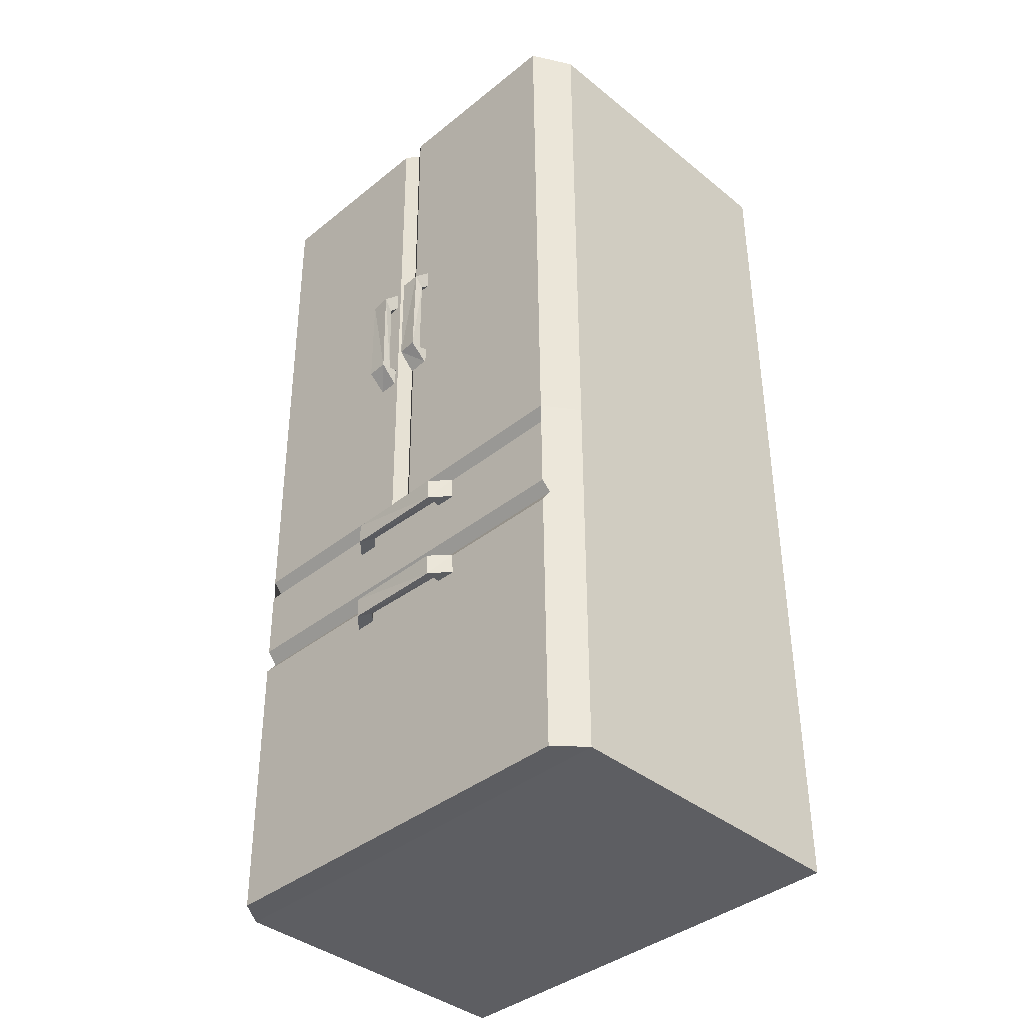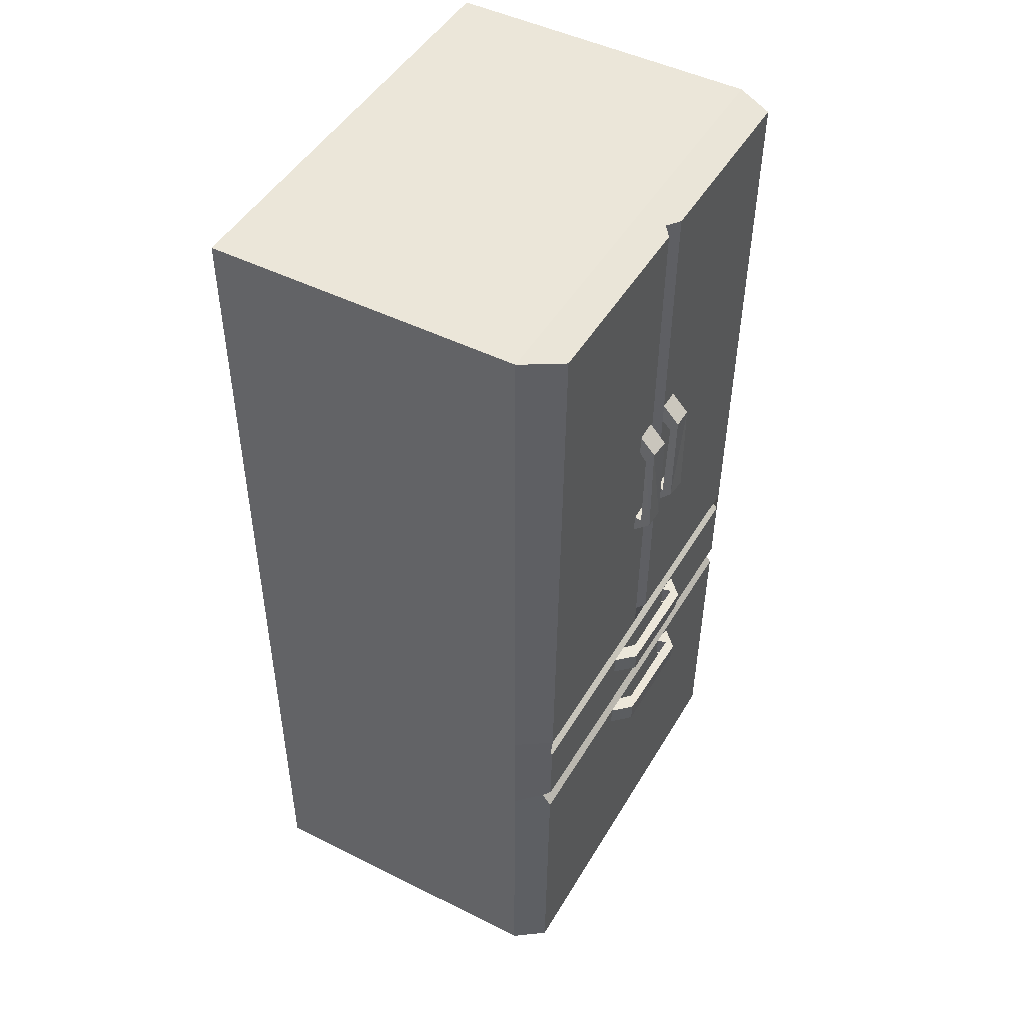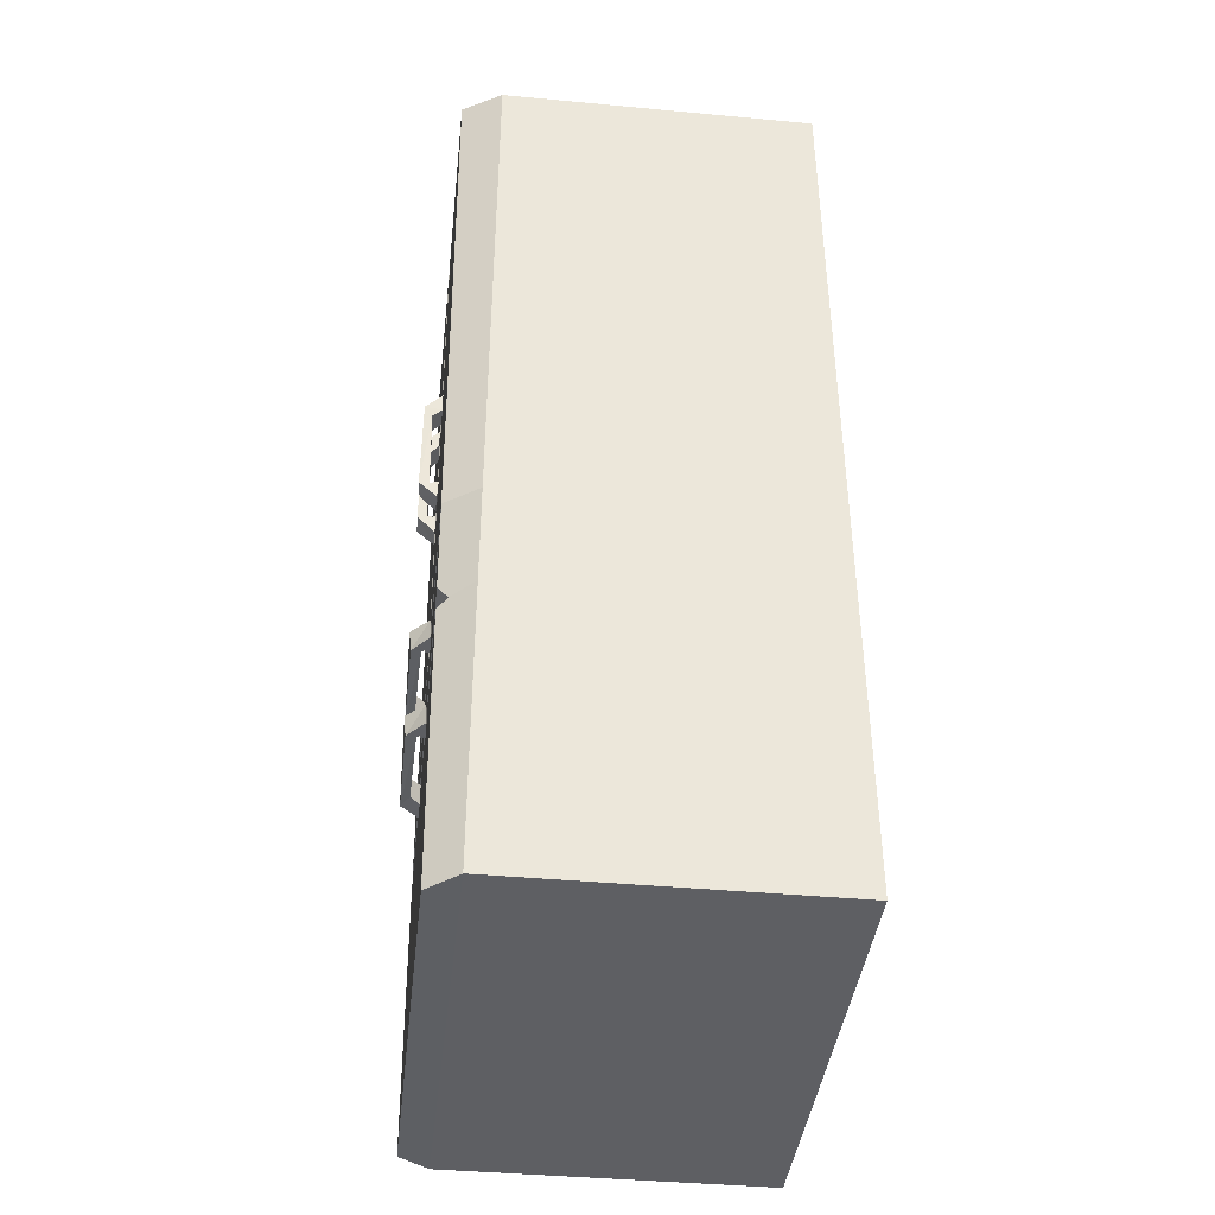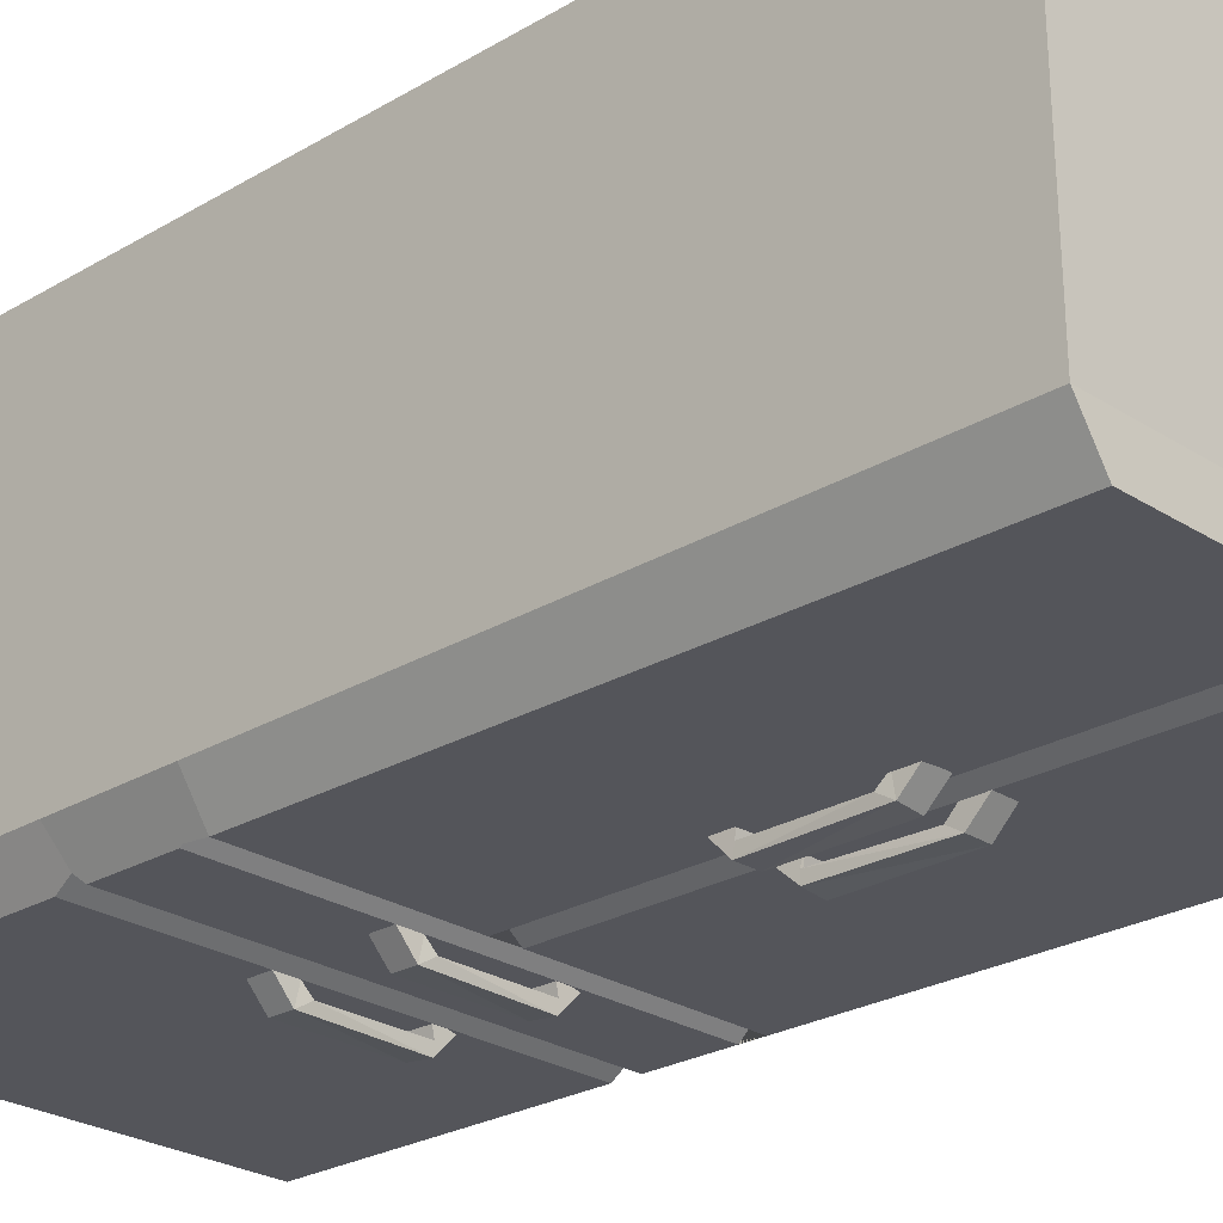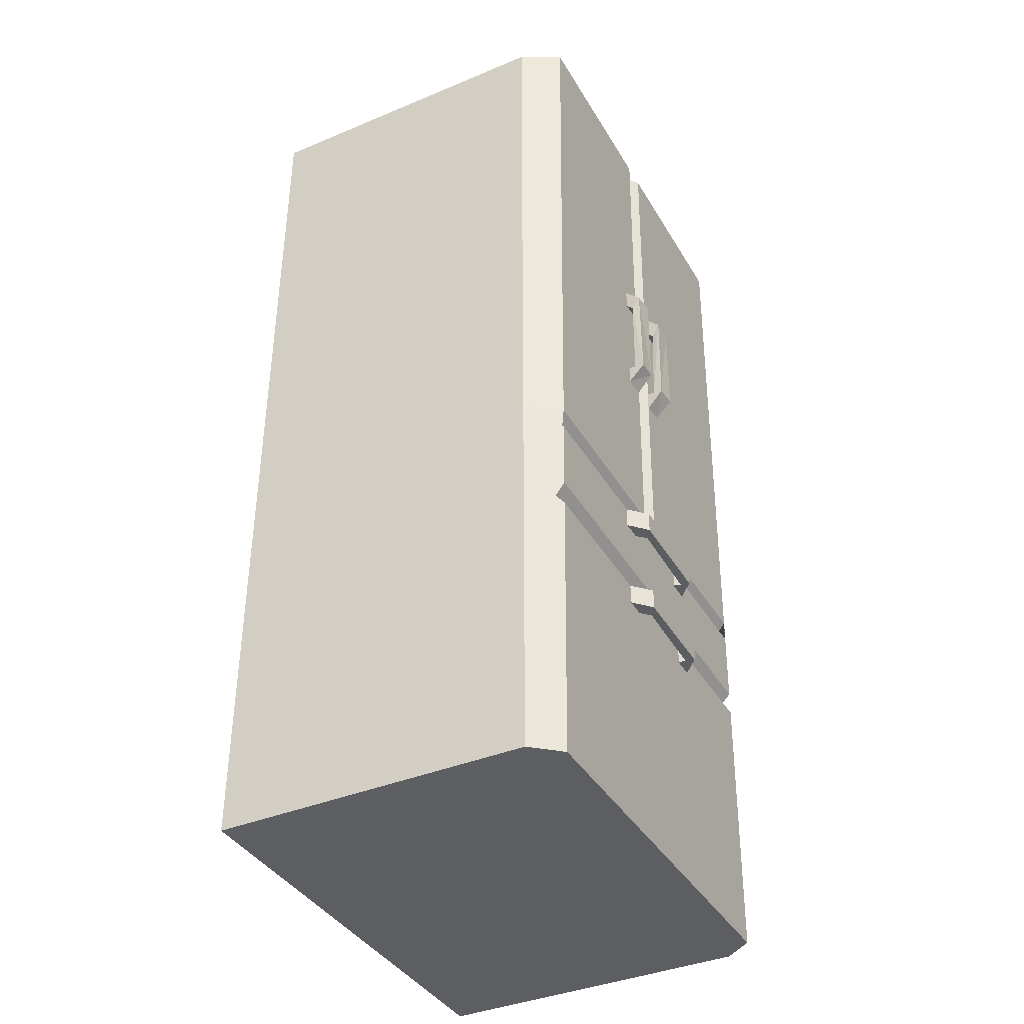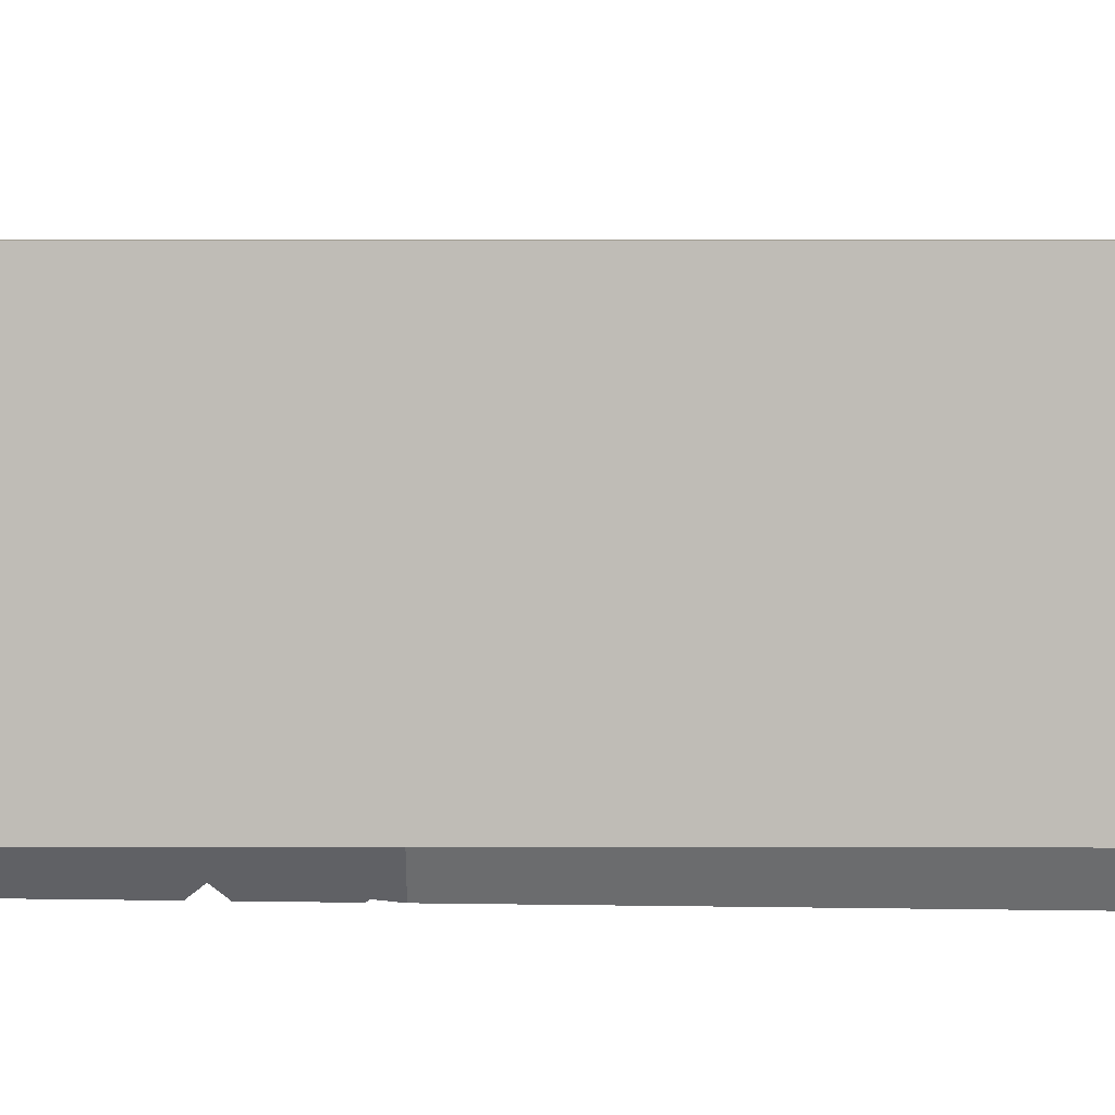
<metadata>
{"format":"obj","ext":"obj","renderer":"f3d","projection":"perspective","resolution":1024,"background":"white","views":[{"elev":-39.3,"azim":-134.2,"up":"+Y"},{"elev":47.4,"azim":120.2,"up":"+Y"},{"elev":-41.3,"azim":-95.6,"up":"+Y"},{"elev":-26.0,"azim":133.5,"up":"+Z"},{"elev":-38.8,"azim":118.4,"up":"+Y"},{"elev":4.1,"azim":90.3,"up":"+Z"}]}
</metadata>
<code>
o group1726520313
v 3.045 109.4 -24.35
v 2.899 108.8 -21.54
v 2.902 112.1 -21.57
v 3.106 107.2 -23.03
v -0.1789 107.2 -23.24
v -0.3798 108.8 -21.82
v -0.237 109.3 -24.59
v -0.3768 112.1 -21.86
v -0.4407 92.77 -22.9
v 2.846 92.64 -22.8
v 2.923 92.73 -24.41
v -0.3659 92.86 -24.42
v -0.4606 93.46 -20.69
v 2.814 93.22 -20.91
v 2.791 90.01 -21.59
v -0.4944 89.89 -21.74
v 5.929 43.06 -21.18
v 2.638 43.04 -21.13
v 3.178 42.92 -23.95
v 2.651 39.75 -21.1
v 1.074 39.81 -22.51
v 1.061 43.1 -22.63
v 5.942 39.77 -21.14
v 3.155 39.63 -23.87
v -13.38 39.52 -22.1
v -13.53 42.8 -22.31
v -13.44 42.72 -23.93
v -13.3 39.45 -23.61
v -12.68 39.72 -19.89
v -12.94 42.96 -20.44
v -16.15 42.86 -21.1
v -16.26 39.57 -20.92
v -8.434 112.1 -21.68
v -8.433 108.8 -21.65
v -8.373 109.3 -24.46
v -5.142 108.8 -21.69
v -5.239 107.2 -23.12
v -8.53 107.2 -23.15
v -5.143 112.1 -21.73
v -5.082 109.3 -24.46
v -5.003 92.76 -22.77
v -8.289 92.63 -22.9
v -8.247 92.72 -24.51
v -4.967 92.86 -24.28
v -5.145 93.45 -20.55
v -8.394 93.21 -21.02
v -8.322 90 -21.69
v -5.035 89.88 -21.6
v 6.277 58.51 -21.34
v 2.986 58.52 -21.29
v 3.526 58.39 -24.11
v 2.985 55.22 -21.26
v 1.409 55.29 -22.68
v 1.409 58.58 -22.79
v 6.276 55.22 -21.31
v 3.488 55.1 -24.03
v -13.05 55.06 -22.26
v -13.18 58.34 -22.48
v -13.1 58.26 -24.09
v -12.96 54.99 -23.78
v -12.35 55.26 -20.06
v -12.6 58.5 -20.6
v -15.81 58.41 -21.26
v -15.92 55.12 -21.08
v 33.38 -0.7554 -16.41
v 34.11 -0.7553 33.85
v 34.11 45.21 33.85
v 33.38 45.21 -16.41
v -39.58 -0.7549 -15.36
v -39.58 45.21 -15.36
v -38.86 45.21 34.9
v -38.86 -0.7549 34.9
v 33.38 149.7 -16.41
v 34.11 149.7 33.85
v -38.86 149.7 34.9
v -39.58 149.7 -15.36
v -3.1 149.7 -15.89
v 29.7 45.12 -19.99
v 29.73 43.15 -21.52
v 29.72 -0.9905 -21.07
v -3.114 149.9 -20.59
v -1.03 149.9 -22.17
v 29.75 149.9 -22.62
v -39.58 62.02 -15.36
v -35.94 61.98 -20.77
v -35.92 149.9 -21.67
v -35.95 -0.9901 -20.12
v -35.94 42.9 -20.57
v 29.73 61.98 -21.71
v -1.049 61.98 -21.27
v 33.38 62.01 -16.41
v 34.11 62.01 33.85
v -38.86 62.02 34.9
v -35.97 45.12 -19.04
v -35.94 46.72 -20.61
v -35.94 58.56 -20.73
v -35.97 60.16 -19.2
v 29.73 47.17 -21.56
v 29.7 60.16 -20.14
v 29.73 58.49 -21.68
v -5.135 149.9 -22.12
v -5.154 61.98 -21.21
v -3.133 61.98 -19.69
f 3 2 1
f 2 6 5 4
f 6 8 7 5
f 8 3 1 7
f 9 5 7
f 8 6 2 3
f 9 10 4 5
f 11 1 4
f 12 7 1
f 13 9 12
f 7 12 9
f 4 10 11
f 13 14 10 9
f 14 15 11 10
f 15 12 11
f 15 14 13
f 12 16 13
f 15 16 12
f 1 11 12
f 2 4 1
f 13 16 15
f 19 18 17
f 22 21 20 18
f 21 24 23 20
f 24 19 17 23
f 24 21 25
f 17 18 20 23
f 21 22 26 25
f 22 19 27
f 19 24 28
f 28 25 29
f 25 28 24
f 27 26 22
f 25 26 30 29
f 26 27 31 30
f 27 28 31
f 29 30 31
f 29 32 28
f 28 32 31
f 28 27 19
f 19 22 18
f 31 32 29
f 35 34 33
f 38 37 36 34
f 37 40 39 36
f 40 35 33 39
f 40 37 41
f 33 34 36 39
f 37 38 42 41
f 38 35 43
f 35 40 44
f 44 41 45
f 41 44 40
f 43 42 38
f 41 42 46 45
f 42 43 47 46
f 43 44 47
f 45 46 47
f 45 48 44
f 44 48 47
f 44 43 35
f 35 38 34
f 47 48 45
f 51 50 49
f 54 53 52 50
f 53 56 55 52
f 56 51 49 55
f 56 53 57
f 49 50 52 55
f 53 54 58 57
f 54 51 59
f 51 56 60
f 60 57 61
f 57 60 56
f 59 58 54
f 57 58 62 61
f 58 59 63 62
f 59 60 63
f 61 62 63
f 61 64 60
f 60 64 63
f 60 59 51
f 51 54 50
f 63 64 61
f 68 67 66 65
f 72 71 70 69
f 66 72 69 65
f 77 76 75 74 73
f 80 79 78 68 65
f 67 71 72 66
f 83 82 81 77 73
f 86 85 84 76
f 87 80 65 69
f 87 88 79 80
f 90 82 83 89
f 89 83 73 91
f 91 73 74 92
f 92 74 75 93
f 93 75 76 84
f 85 97 96 95 94 70 84
f 94 95 98 78
f 78 98 100 99 89 91 68
f 68 91 92 67
f 67 92 93 71
f 71 93 84 70
f 94 88 87 69 70
f 103 102 101 81
f 81 101 86 76 77
f 90 103 81 82
f 102 85 86 101
f 97 85 102 103 90 89 99
f 96 97 99 100
f 88 94 78 79
f 95 96 100 98

</code>
